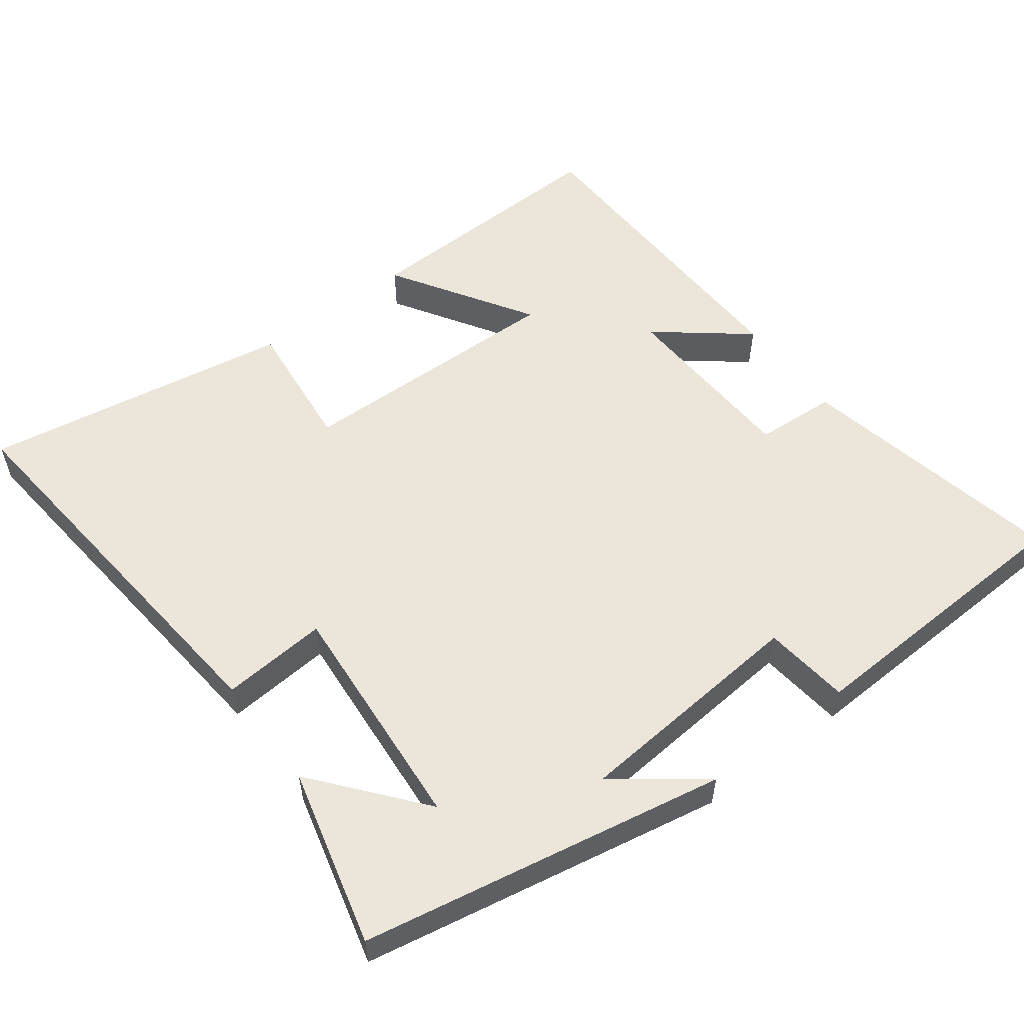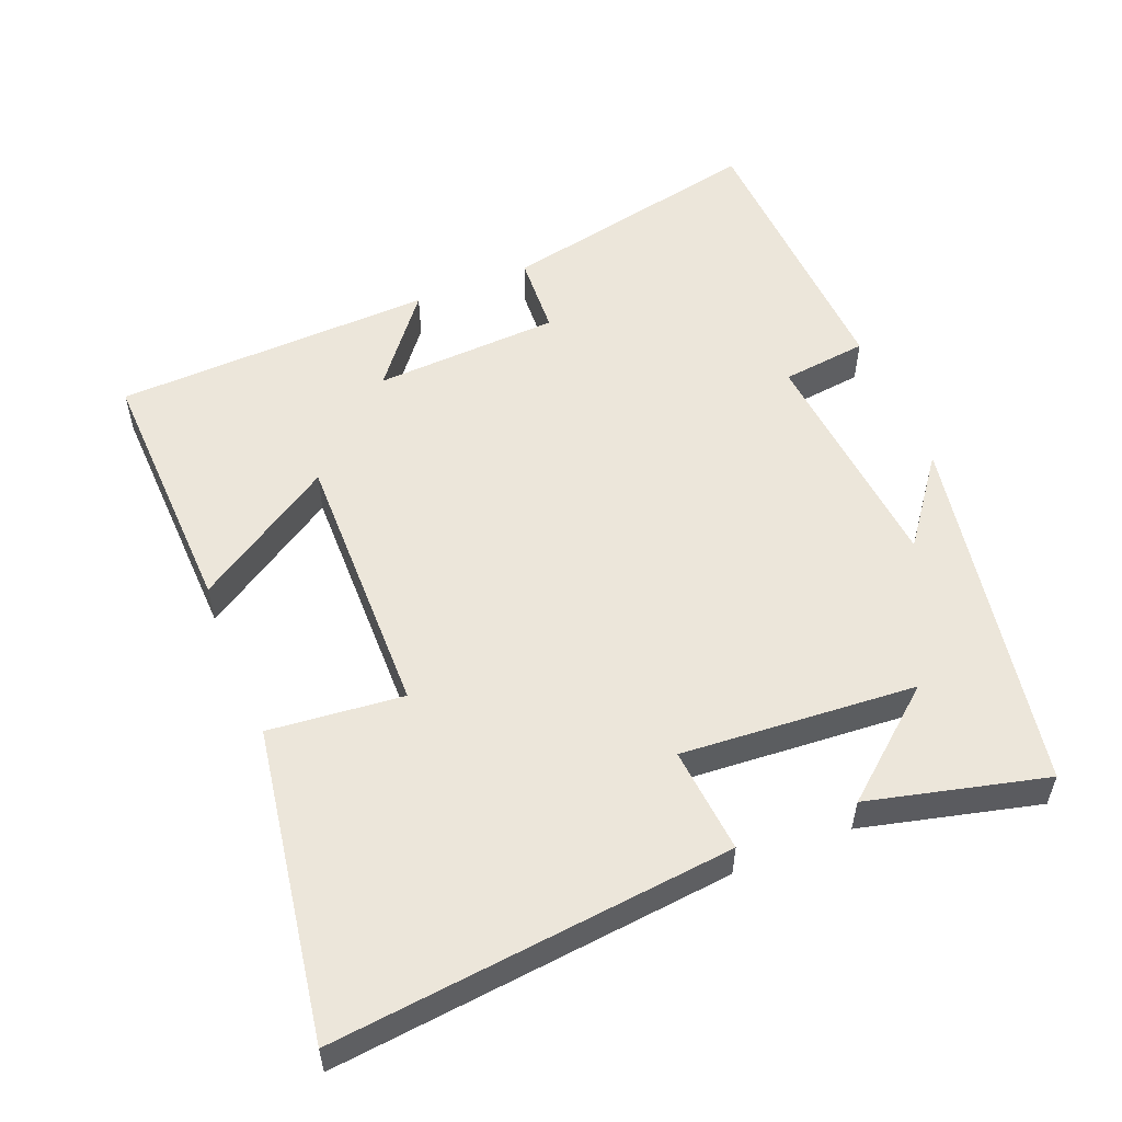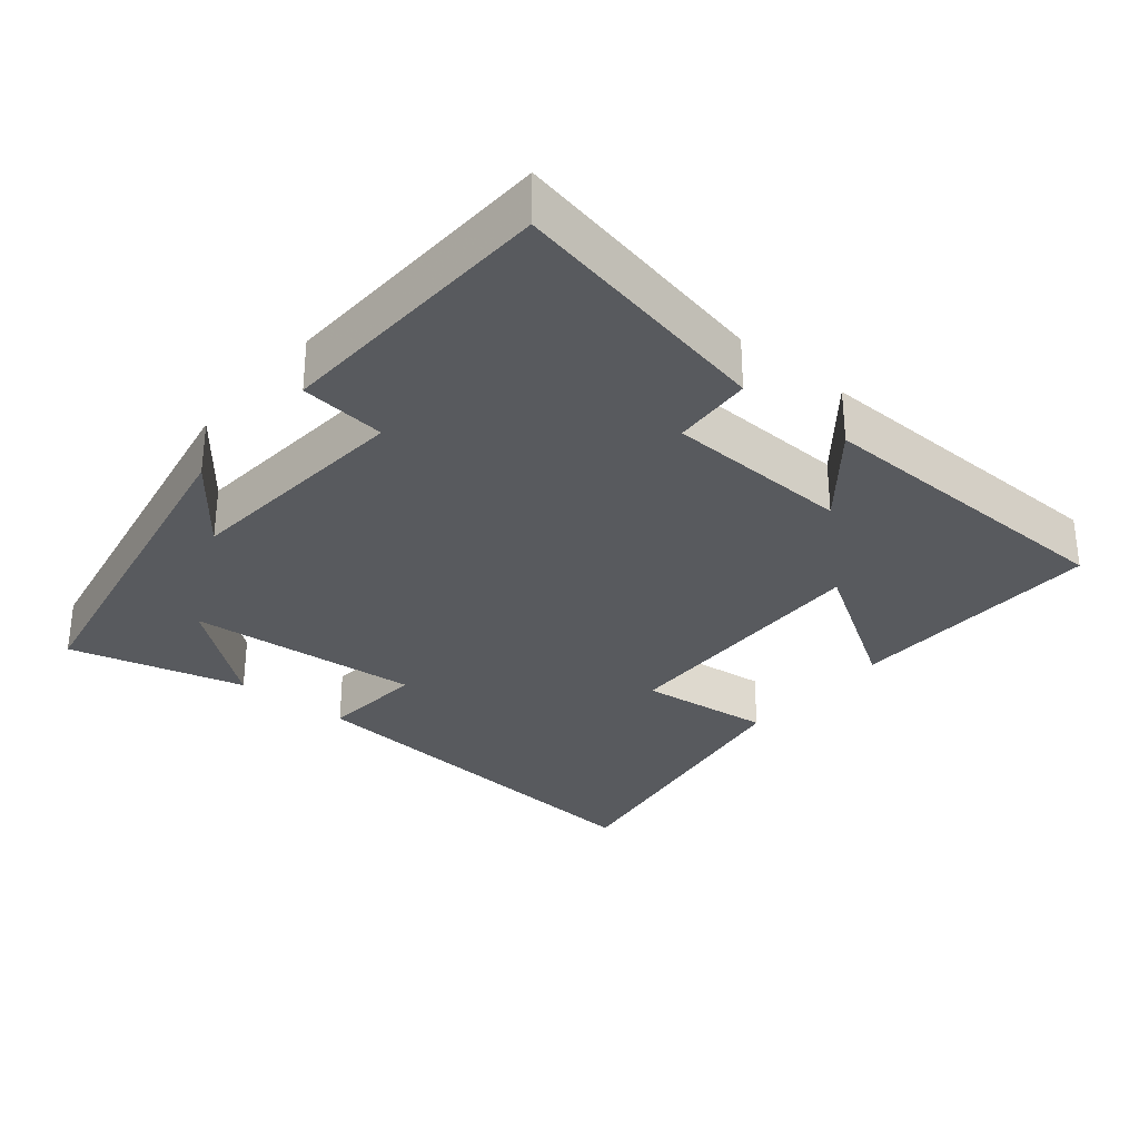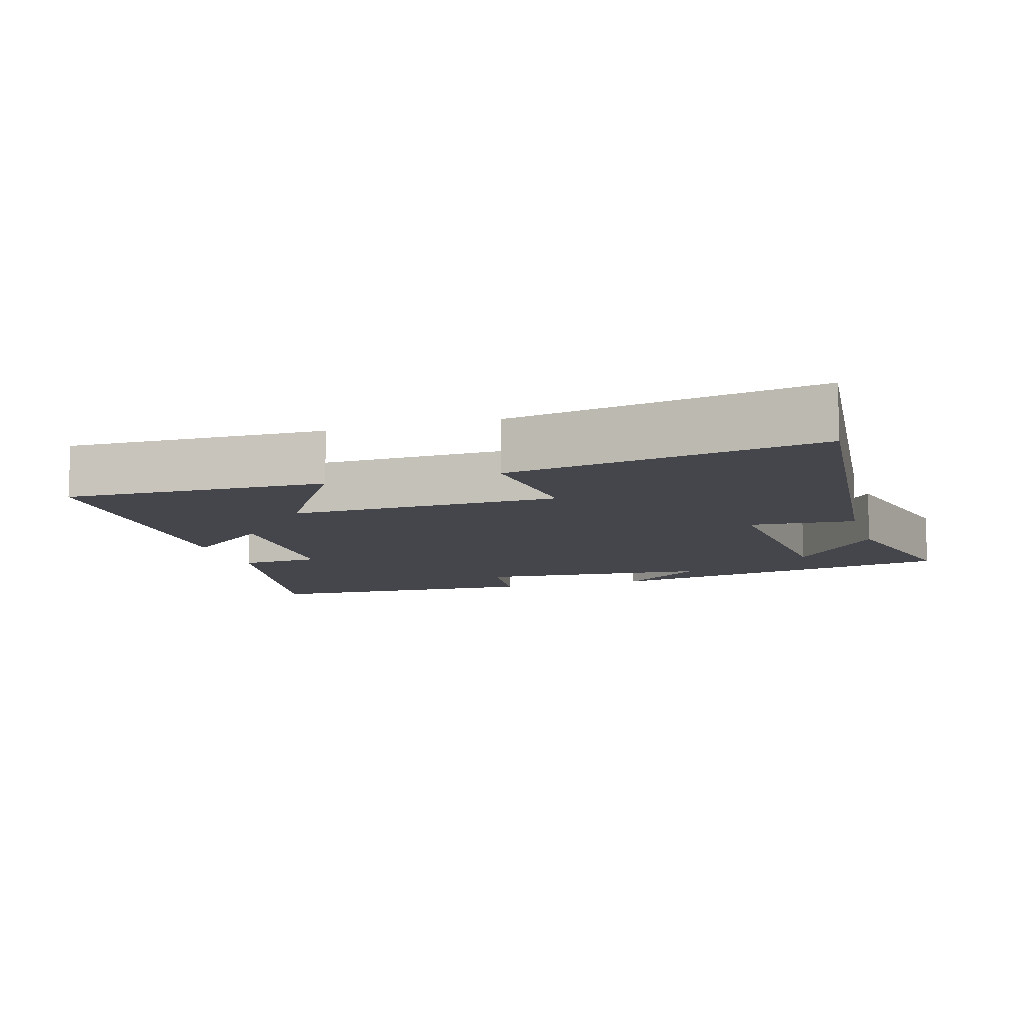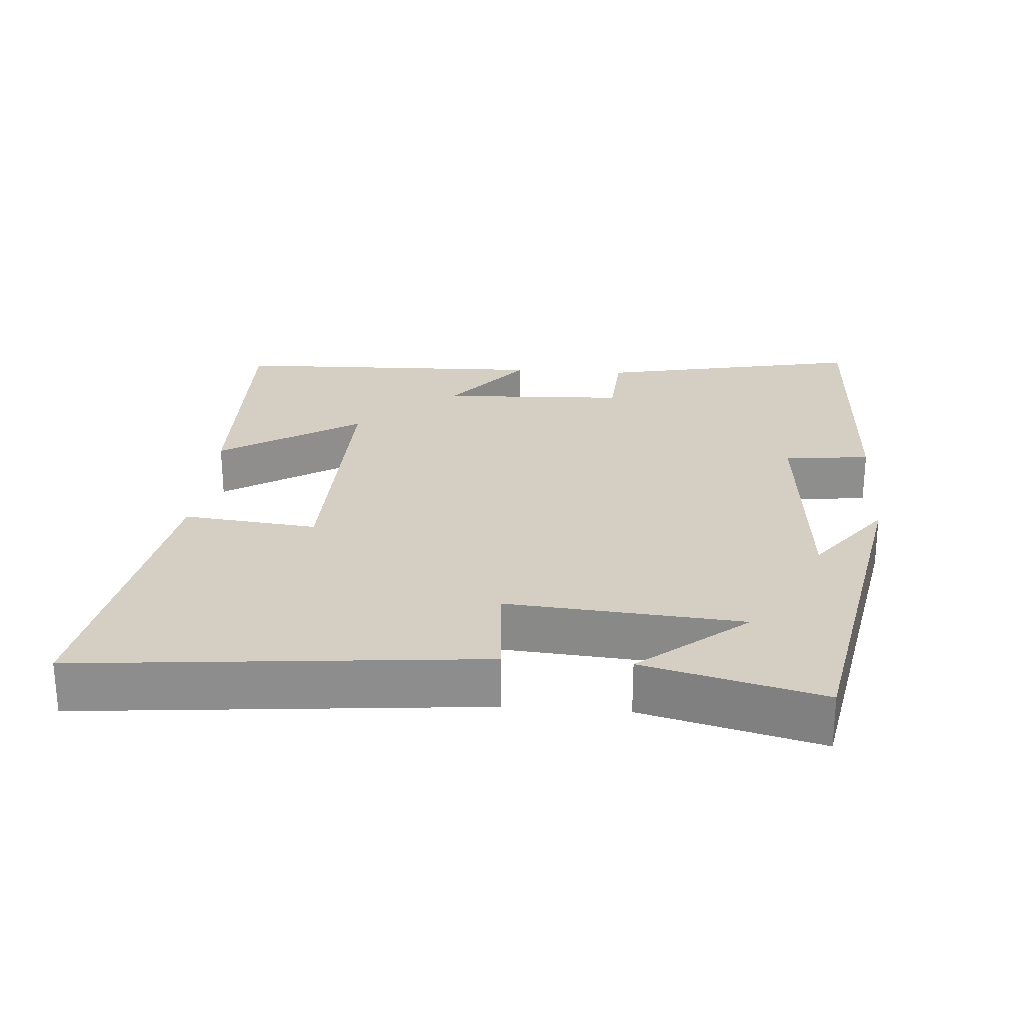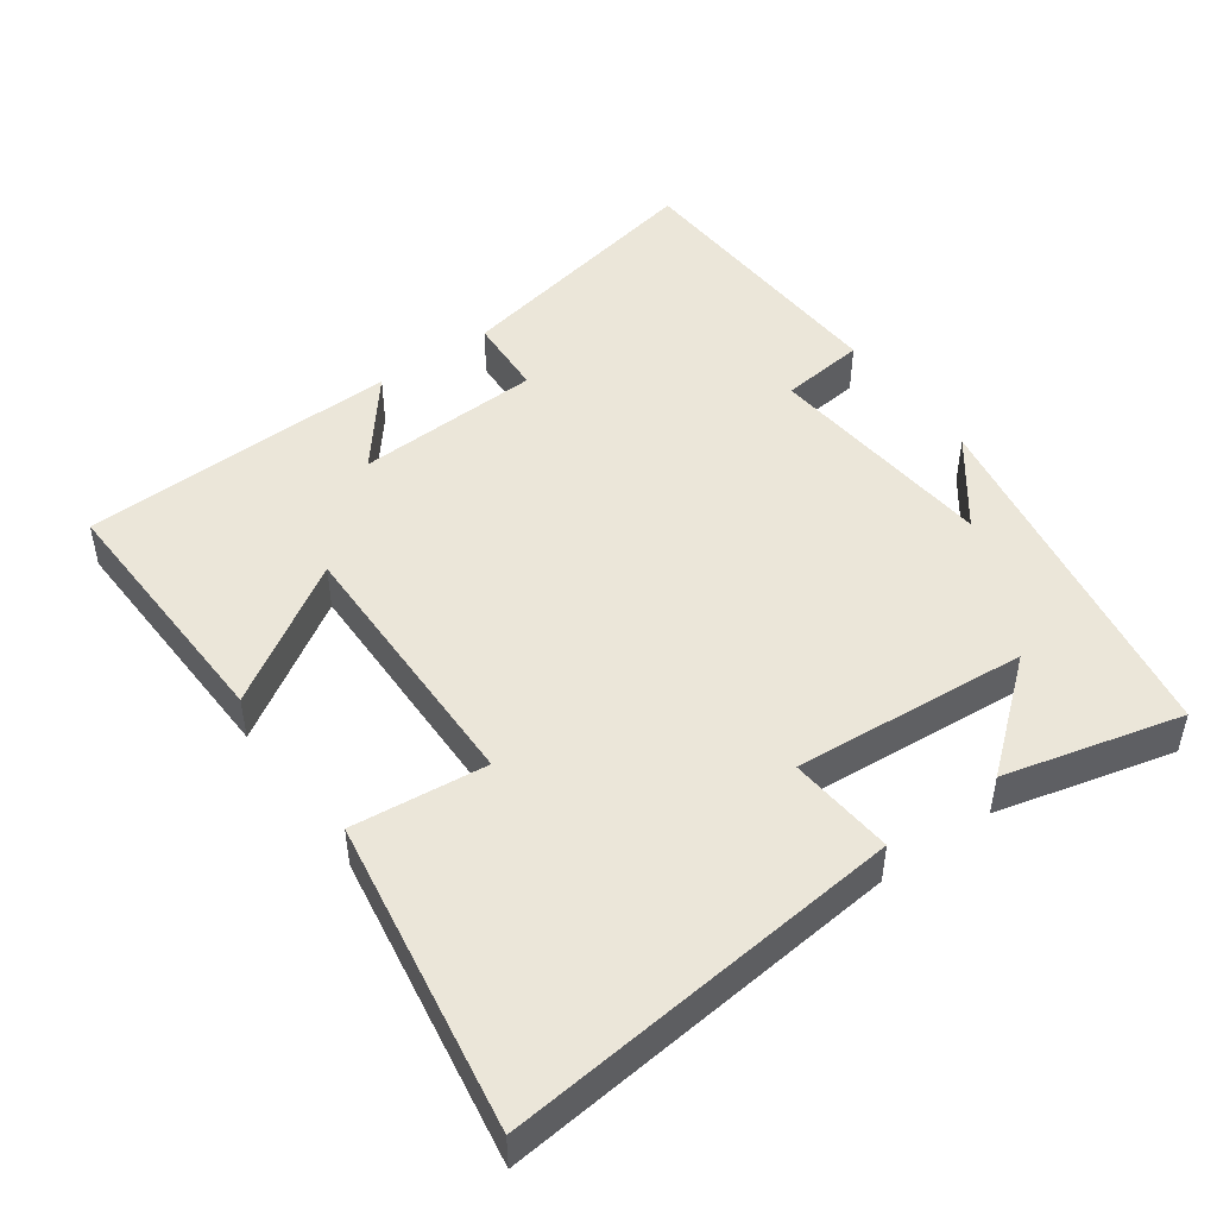
<metadata>
{"format":"obj","ext":"obj","renderer":"f3d","projection":"perspective","resolution":1024,"background":"white","views":[{"elev":55.5,"azim":143.0,"up":"+Y"},{"elev":54.5,"azim":67.6,"up":"+Y"},{"elev":-30.5,"azim":-129.4,"up":"+Y"},{"elev":-10.0,"azim":16.8,"up":"+Y"},{"elev":25.4,"azim":94.4,"up":"+Y"},{"elev":47.7,"azim":54.1,"up":"+Y"}]}
</metadata>
<code>
v 0.554 0.07 0.573
v 0.5 0.07 0.012
v 0.351 0.07 0.024
v 0.377 0.07 -0.306
v 0.5 0.07 -0.156
v 0.563 0.07 -0.405
v 0.051 0.07 -0.5
v 0.173 0.07 -0.407
v -0.159 0.07 -0.379
v -0.173 0.07 -0.5
v -0.577 0.07 -0.483
v -0.5 0.07 -0.108
v -0.386 0.07 -0.101
v -0.374 0.07 0.161
v -0.5 0.07 0.06
v -0.486 0.07 0.51
v -0.12 0.07 0.5
v -0.244 0.07 0.303
v 0.138 0.07 0.311
v 0.118 0.07 0.5
v 0.554 0 0.573
v 0.5 0 0.012
v 0.351 0 0.024
v 0.377 0 -0.306
v 0.5 0 -0.156
v 0.563 0 -0.405
v 0.051 0 -0.5
v 0.173 0 -0.407
v -0.159 0 -0.379
v -0.173 0 -0.5
v -0.577 0 -0.483
v -0.5 0 -0.108
v -0.386 0 -0.101
v -0.374 0 0.161
v -0.5 0 0.06
v -0.486 0 0.51
v -0.12 0 0.5
v -0.244 0 0.303
v 0.138 0 0.311
v 0.118 0 0.5
f 19 20 1 2
f 18 19 2 3
f 15 16 17 18
f 14 15 18
f 13 14 18 3
f 10 11 12 13
f 9 10 13
f 8 9 13 3
f 6 7 8
f 4 5 6
f 4 6 8
f 3 4 8
f 22 21 40 39
f 23 22 39 38
f 38 37 36 35
f 38 35 34
f 23 38 34 33
f 33 32 31 30
f 33 30 29
f 23 33 29 28
f 28 27 26
f 26 25 24
f 28 26 24
f 28 24 23
f 1 21 22 2
f 2 22 23 3
f 3 23 24 4
f 4 24 25 5
f 5 25 26 6
f 6 26 27 7
f 7 27 28 8
f 8 28 29 9
f 9 29 30 10
f 10 30 31 11
f 11 31 32 12
f 12 32 33 13
f 13 33 34 14
f 14 34 35 15
f 15 35 36 16
f 16 36 37 17
f 17 37 38 18
f 18 38 39 19
f 19 39 40 20
f 20 40 21 1

</code>
